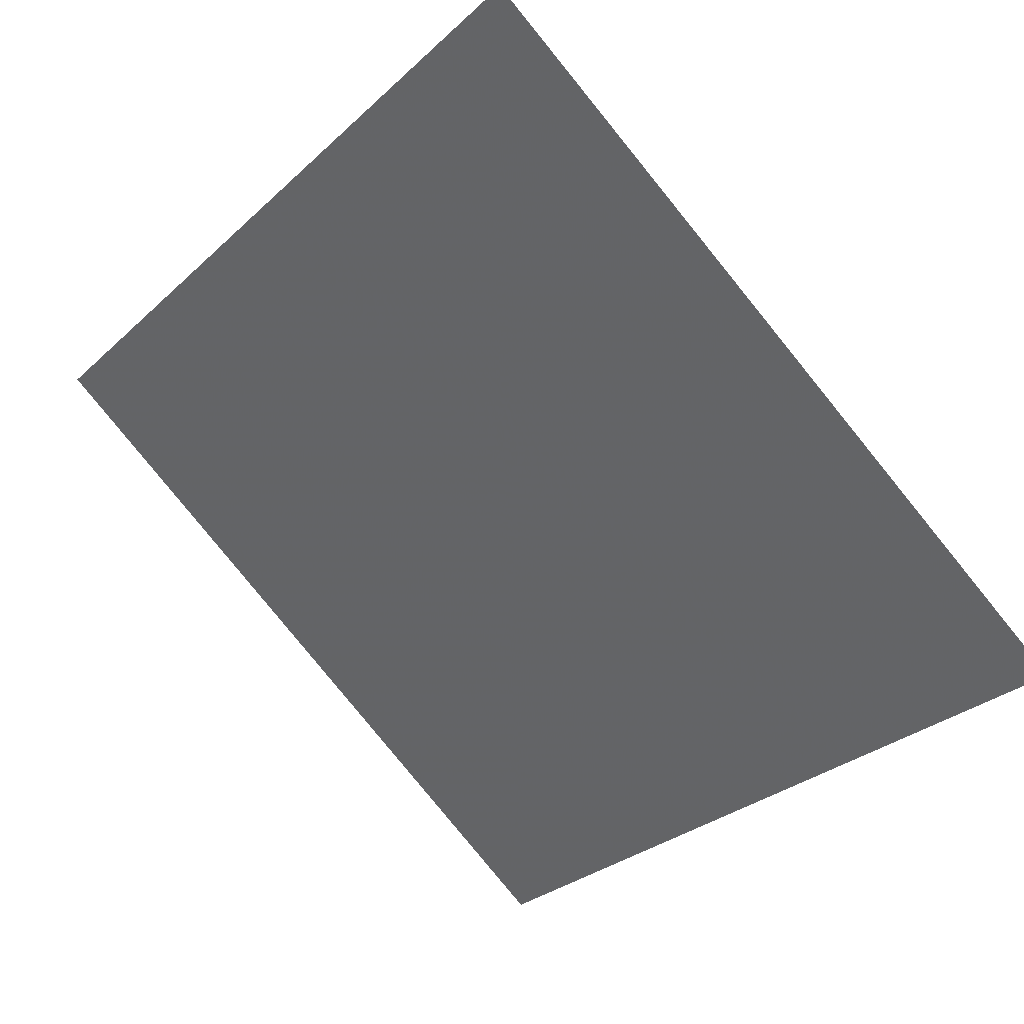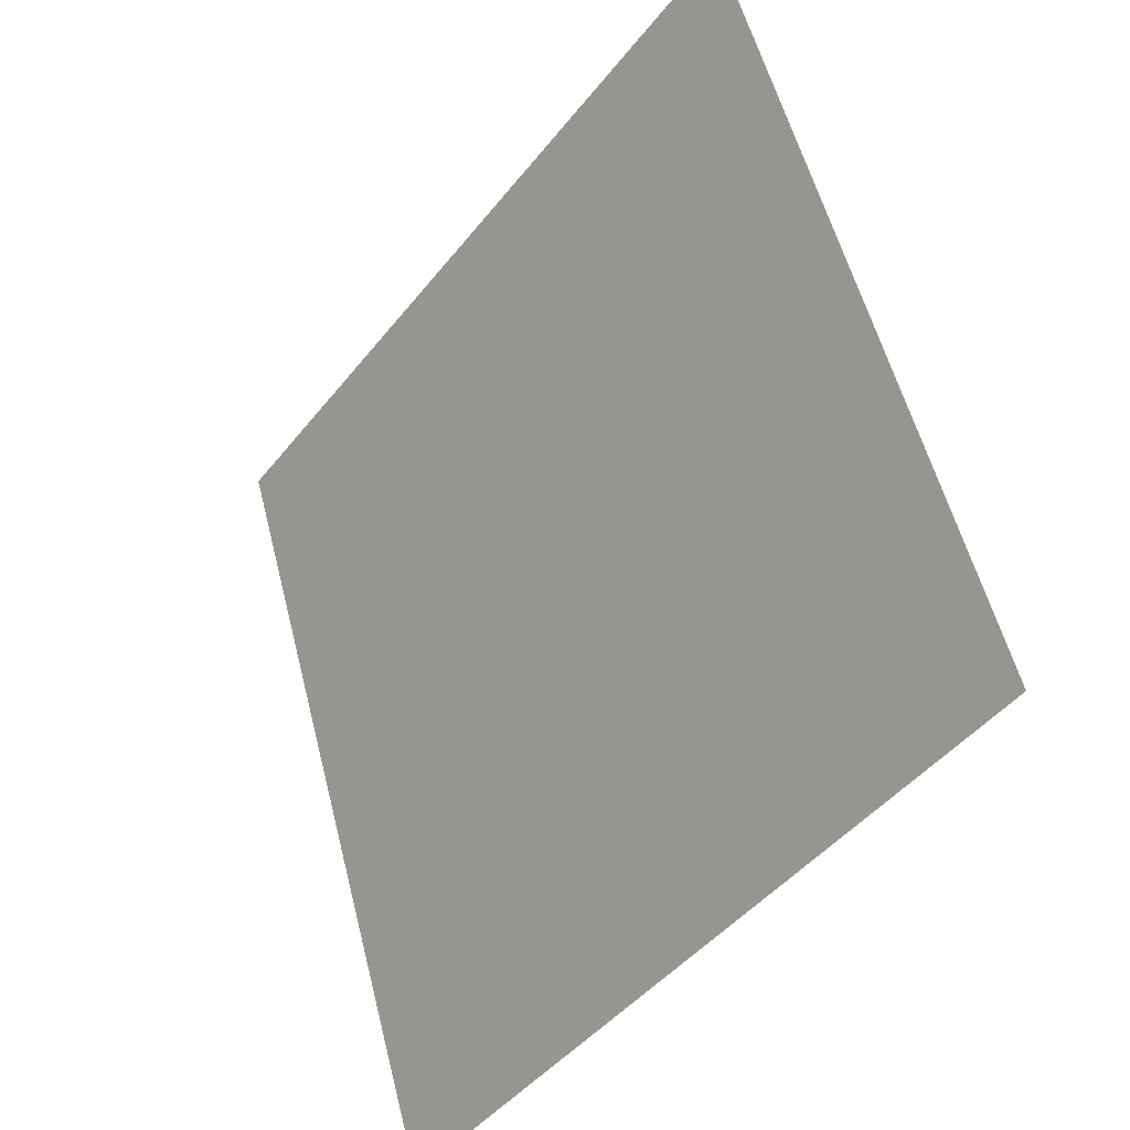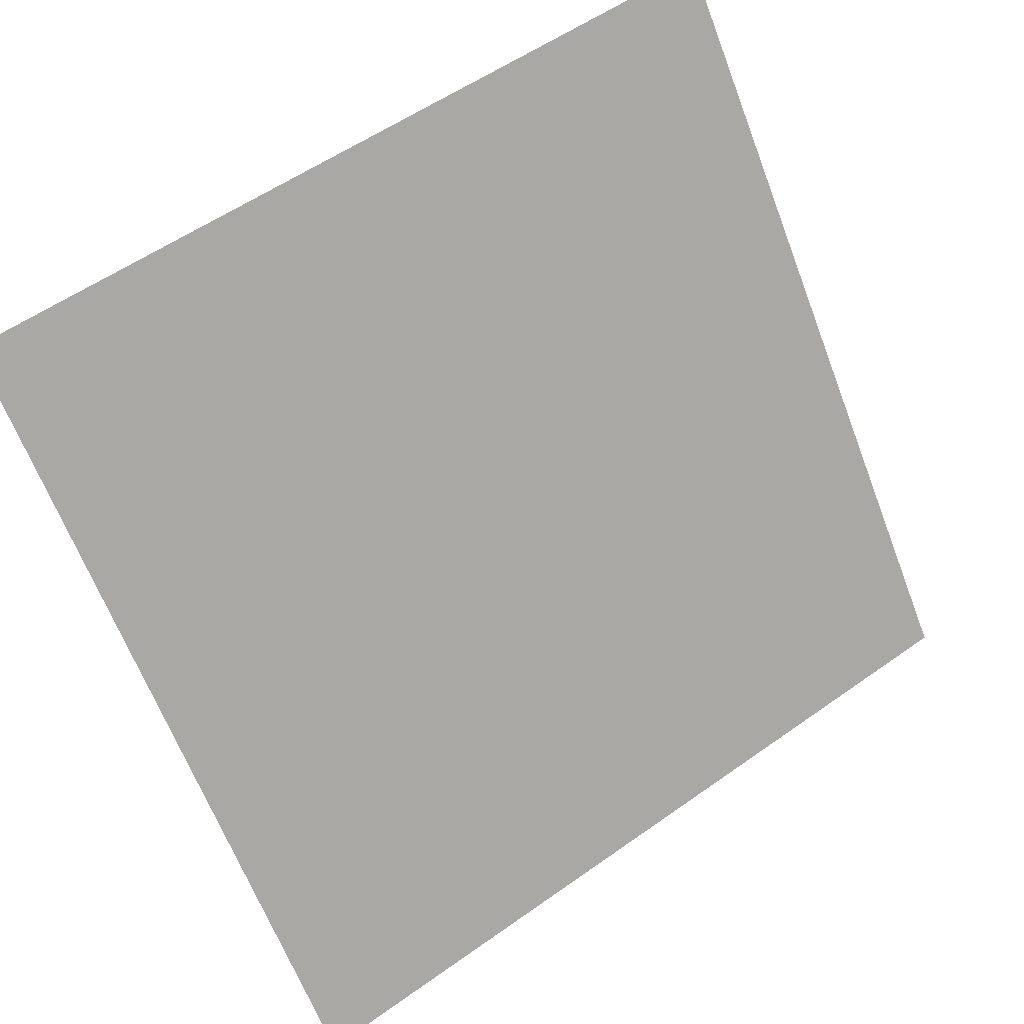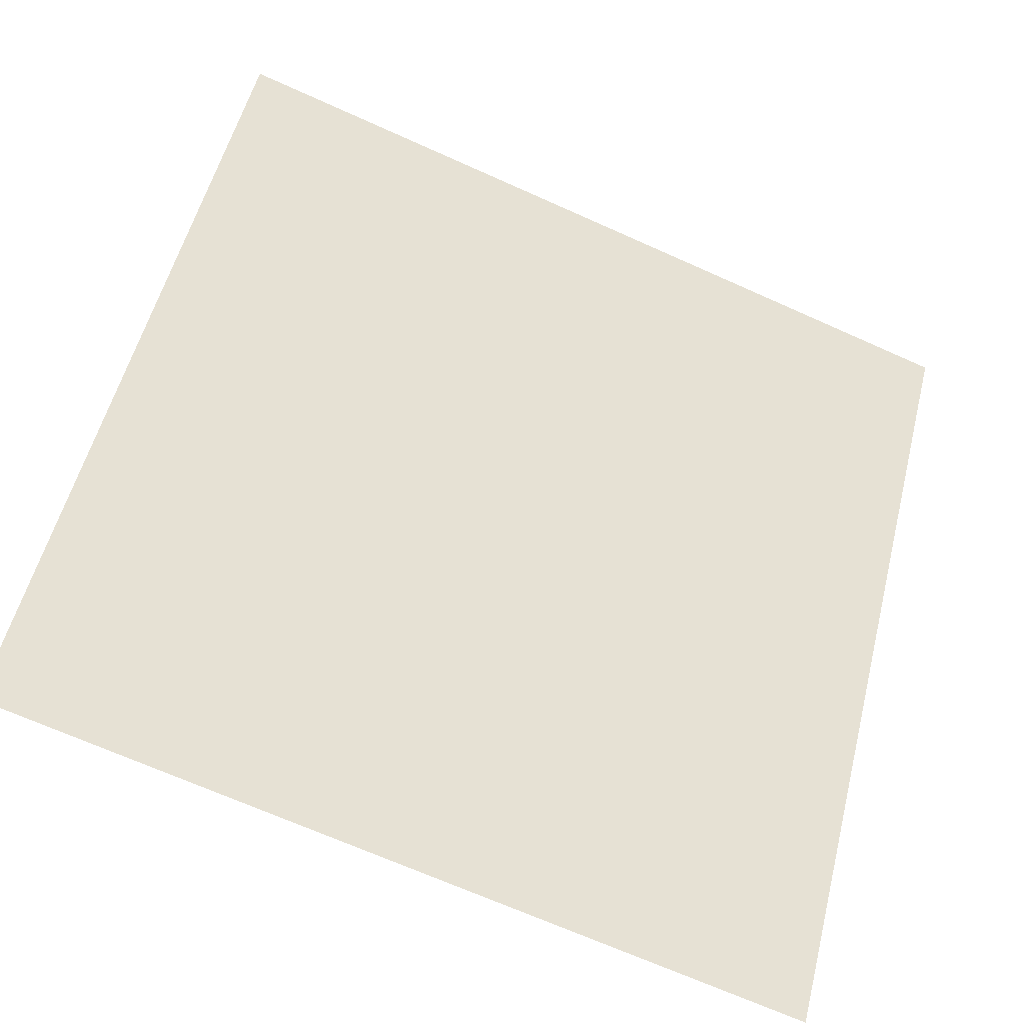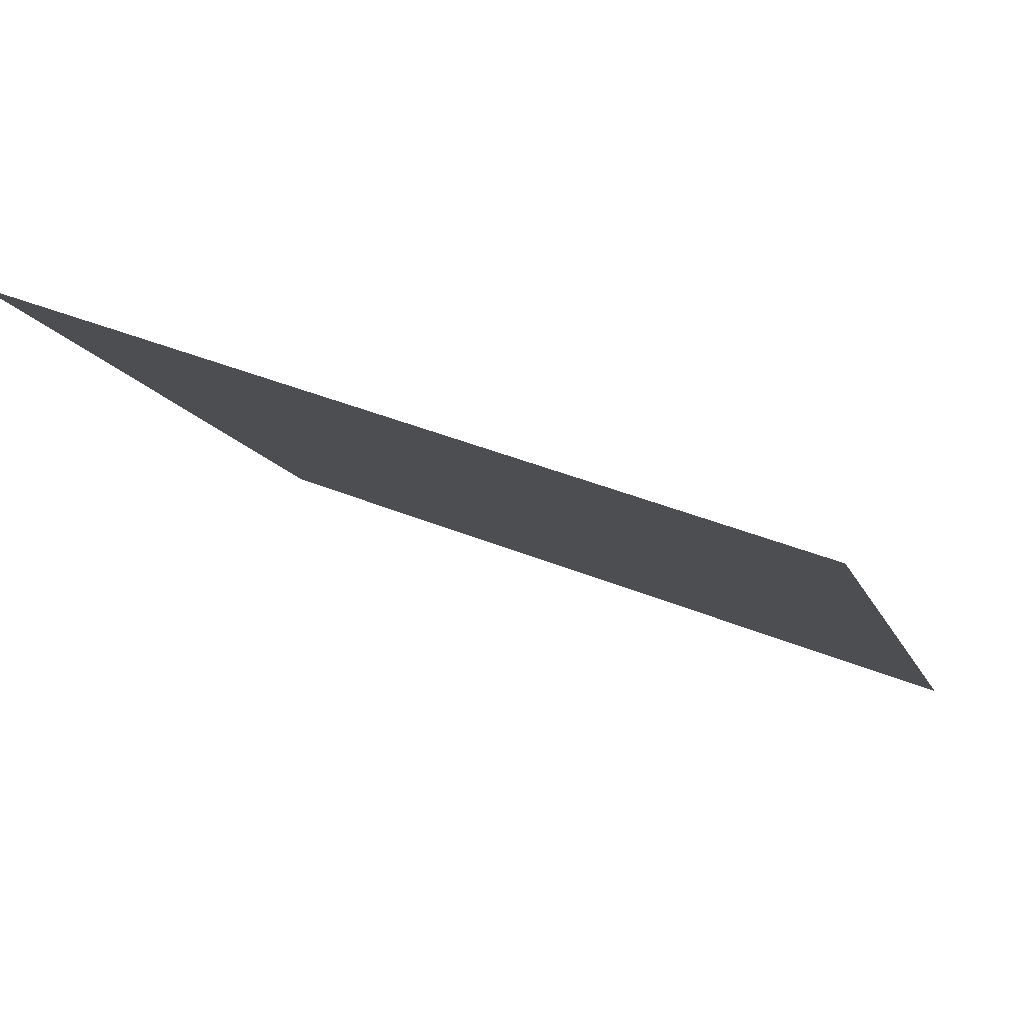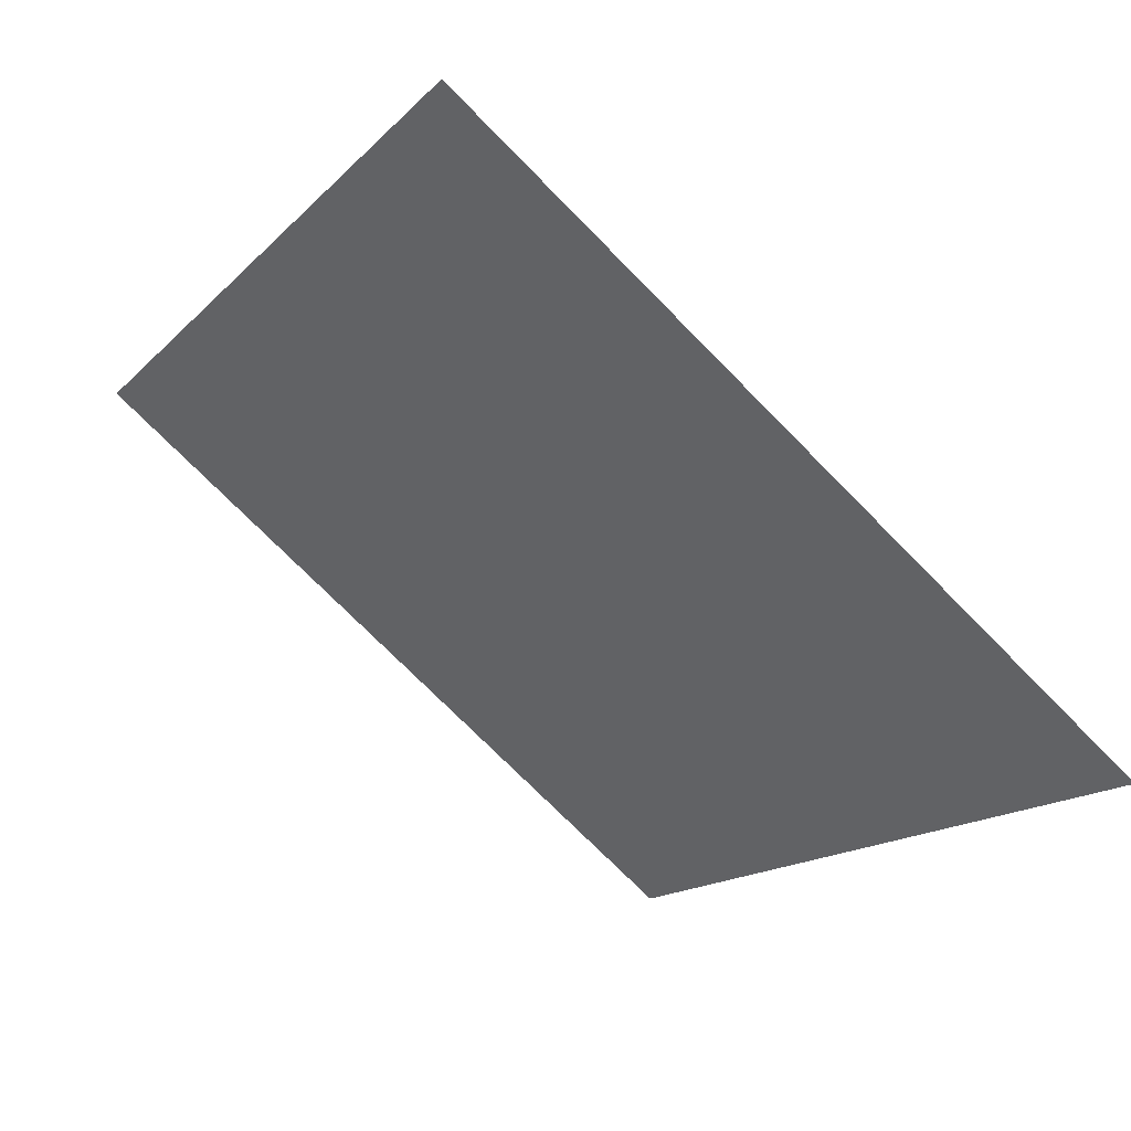
<metadata>
{"format":"obj","ext":"obj","renderer":"f3d","projection":"perspective","resolution":1024,"background":"white","views":[{"elev":-31.1,"azim":53.3,"up":"+Y"},{"elev":55.1,"azim":74.5,"up":"+Z"},{"elev":56.3,"azim":-38.2,"up":"+Z"},{"elev":-70.4,"azim":154.5,"up":"+Z"},{"elev":44.3,"azim":-155.7,"up":"+Z"},{"elev":-17.1,"azim":62.6,"up":"+Y"}]}
</metadata>
<code>
v 0.1545 0.8963 0.6582
v 0.1479 0.8964 0.6582
v 0.148 0.9004 0.6635
v 0.1546 0.9002 0.6634
f 4 3 2 1

</code>
